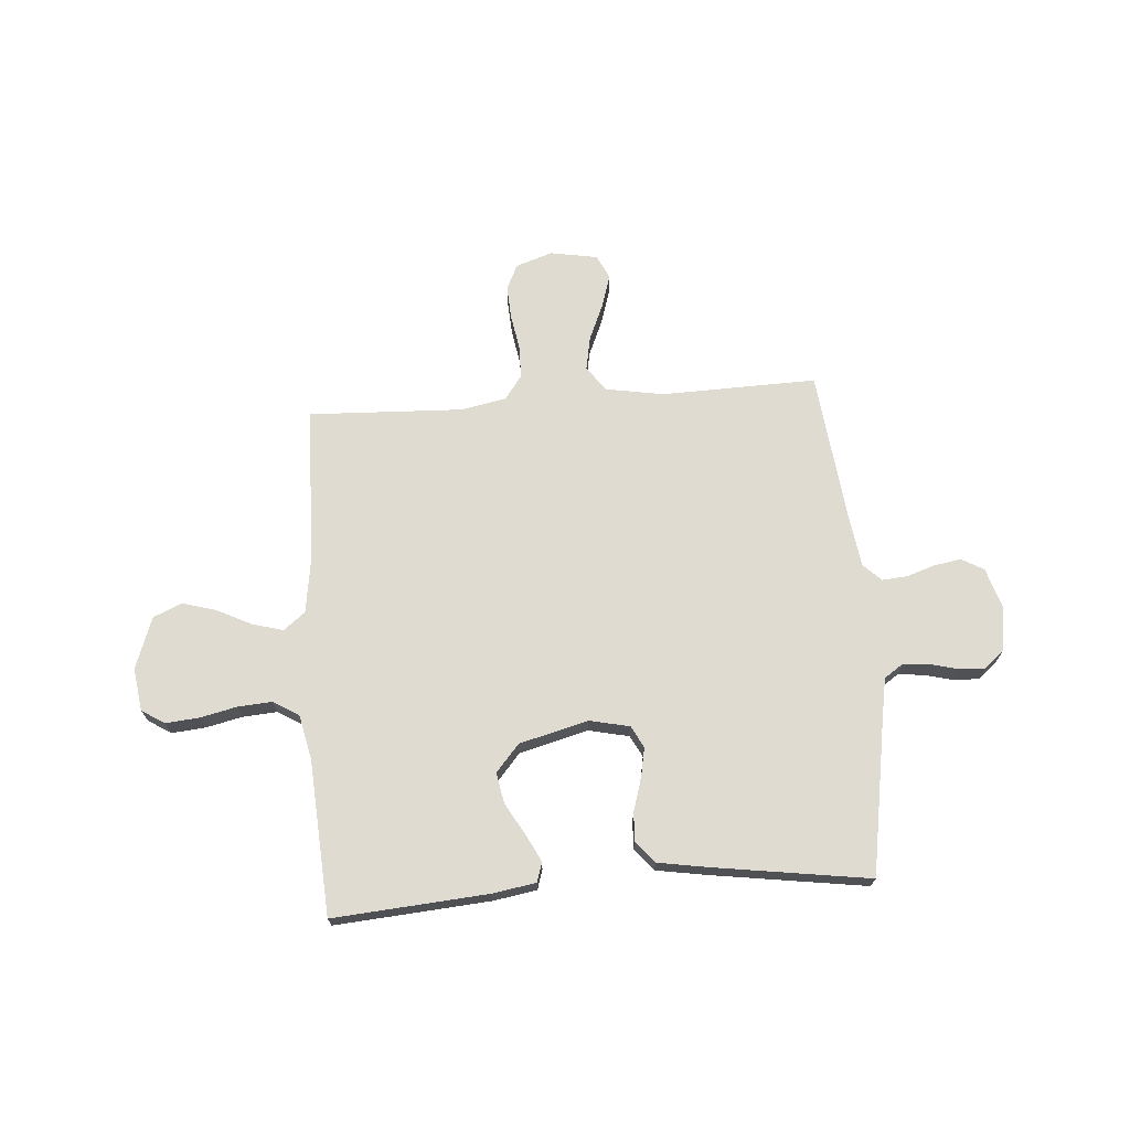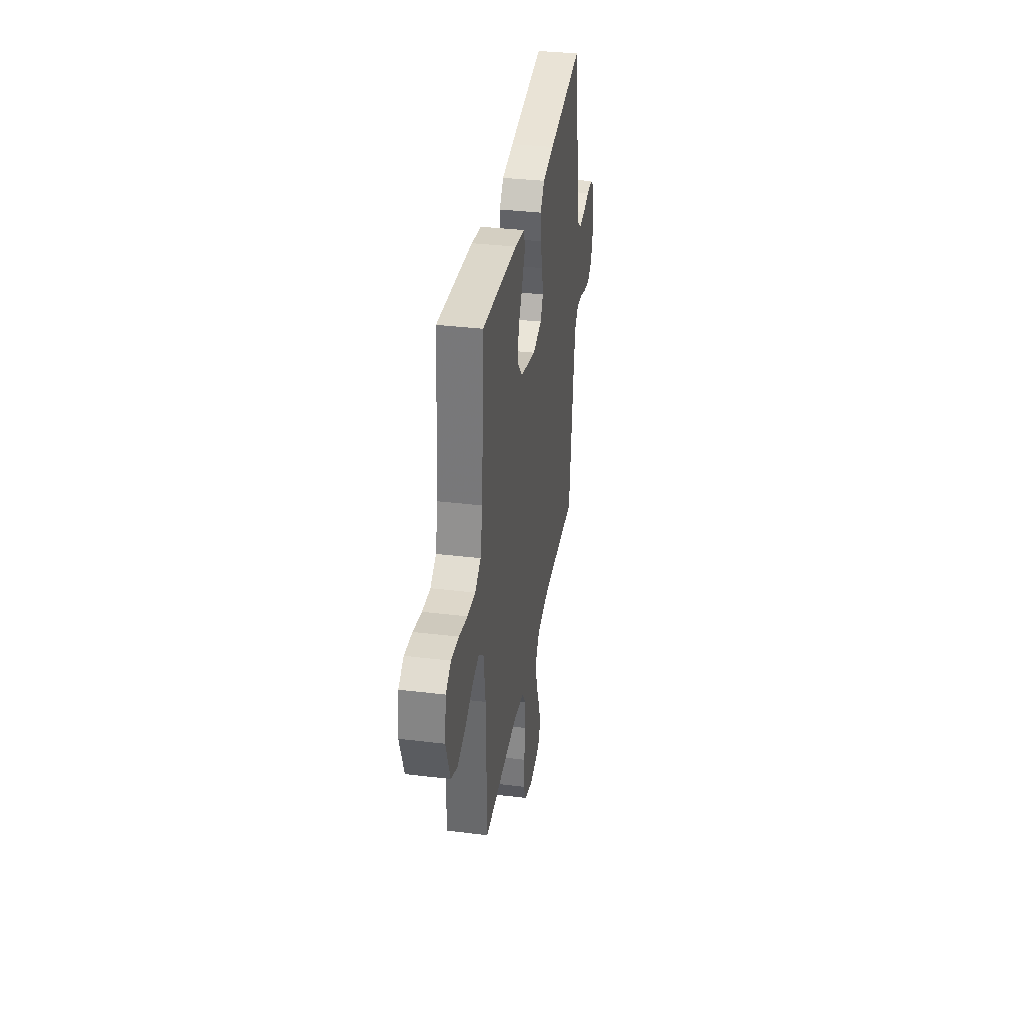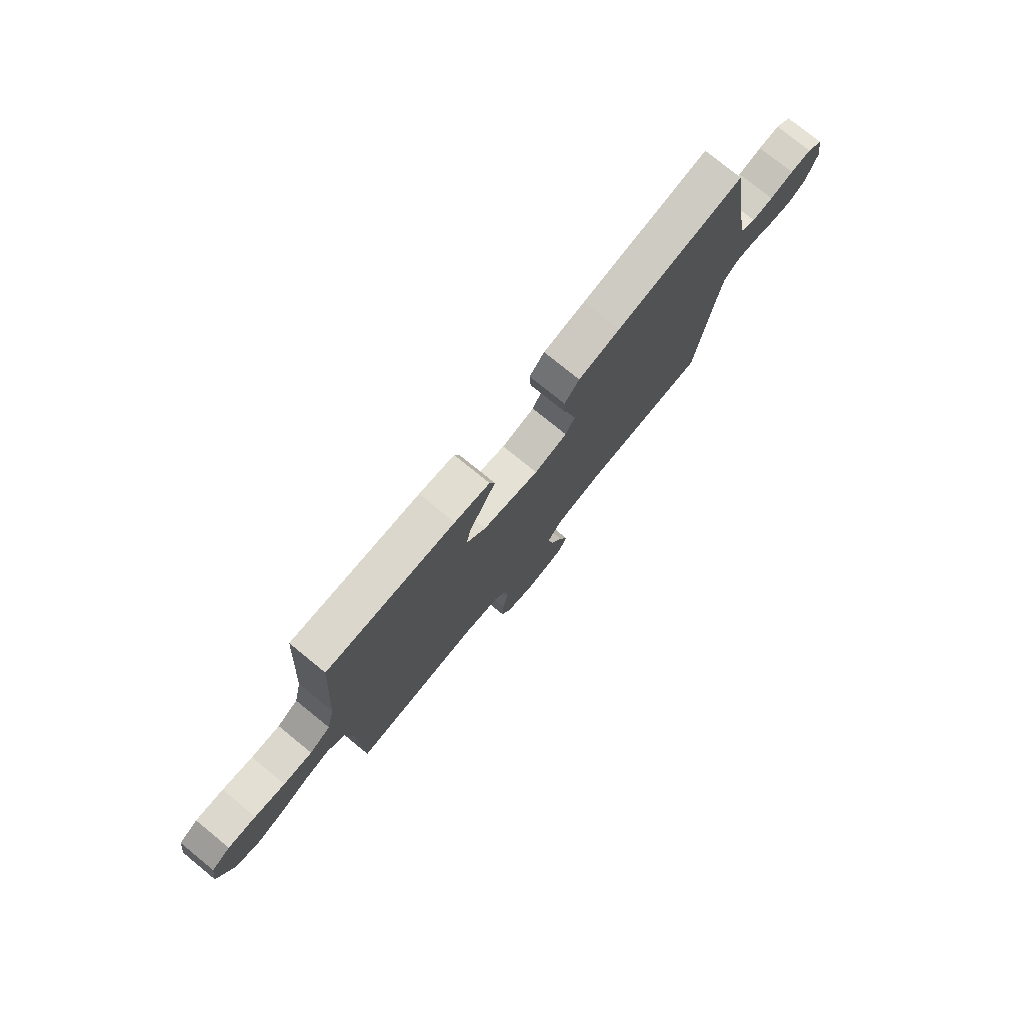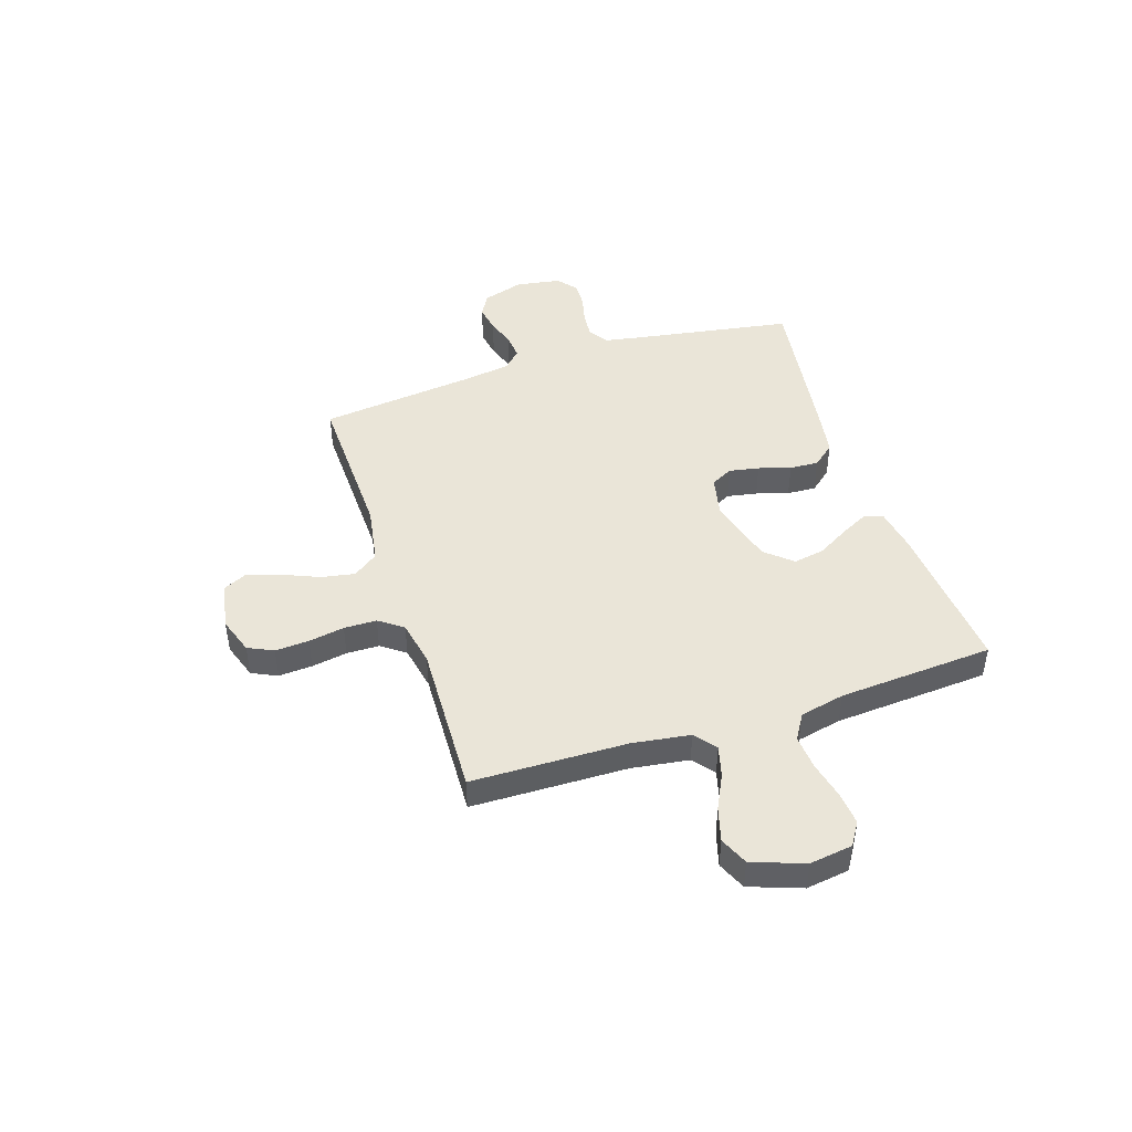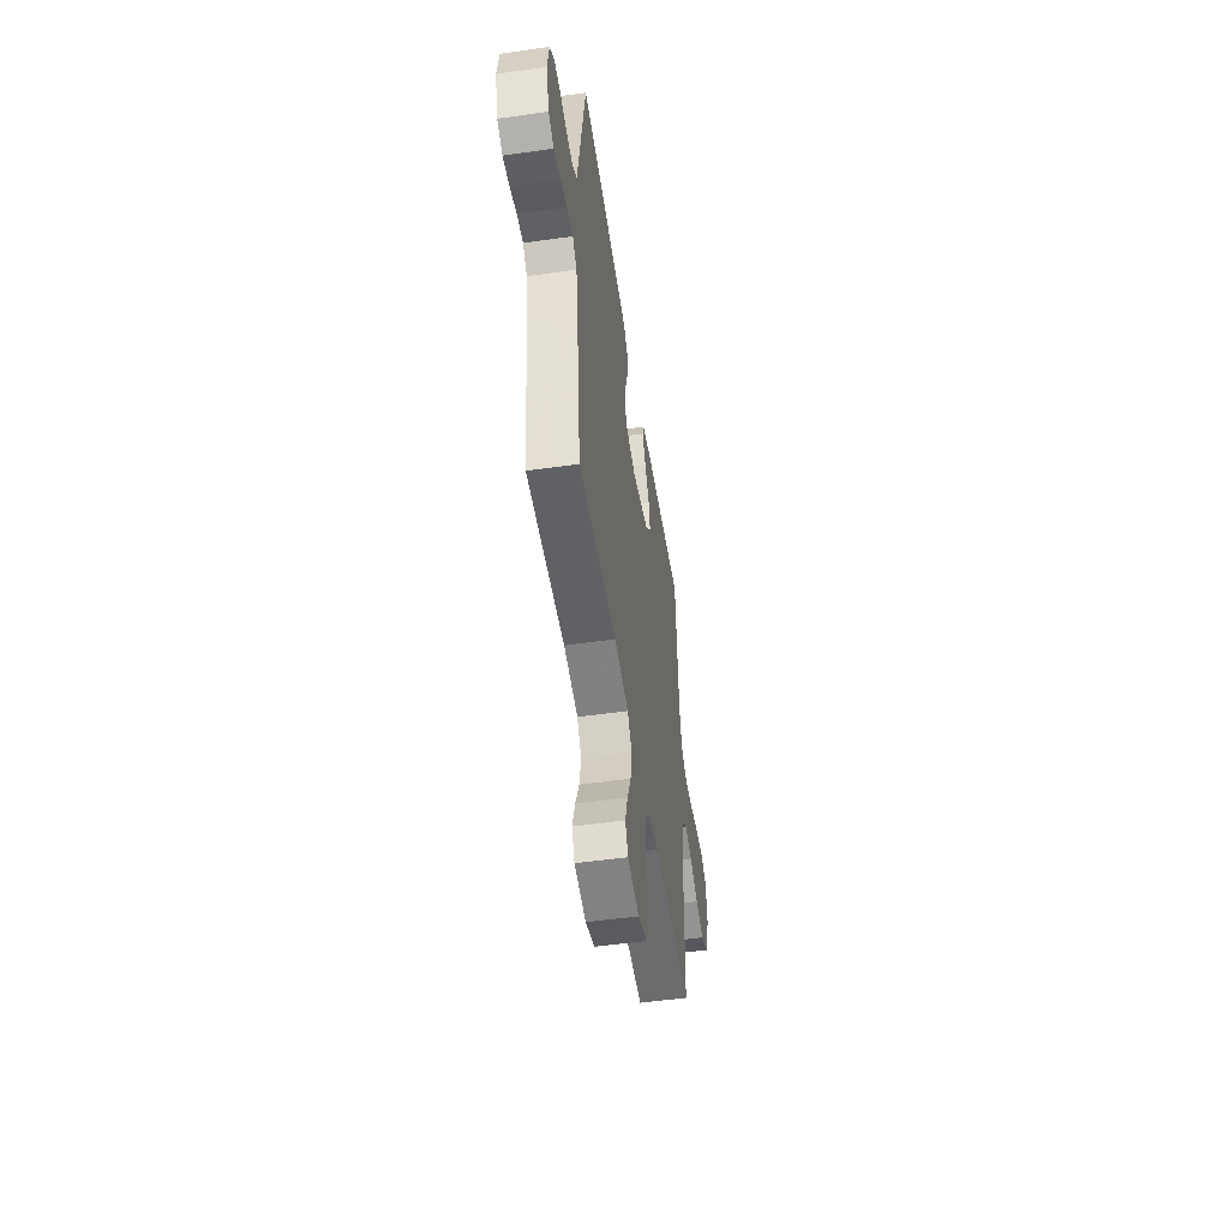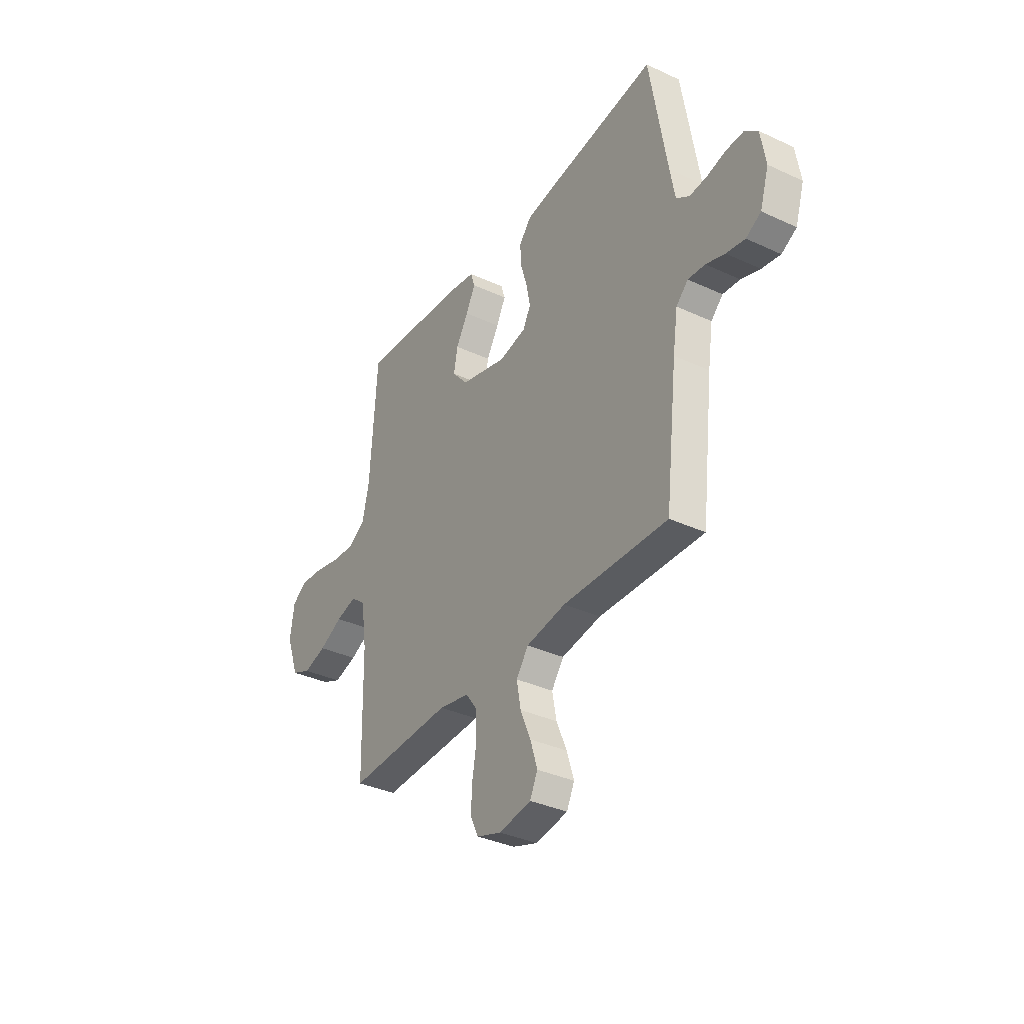
<metadata>
{"format":"obj","ext":"obj","renderer":"f3d","projection":"perspective","resolution":1024,"background":"white","views":[{"elev":70.2,"azim":-4.2,"up":"+Y"},{"elev":34.9,"azim":-80.8,"up":"+Z"},{"elev":77.1,"azim":-50.9,"up":"+Z"},{"elev":45.4,"azim":-108.1,"up":"+Y"},{"elev":-51.3,"azim":98.8,"up":"+Z"},{"elev":-35.3,"azim":58.4,"up":"+Z"}]}
</metadata>
<code>
v -0.5 0.07 0.5
v -0.2 0.07 0.476
v -0.117 0.07 0.462
v -0.105 0.07 0.424
v -0.132 0.07 0.371
v -0.167 0.07 0.311
v -0.178 0.07 0.251
v -0.133 0.07 0.199
v 0 0.07 0.164
v 0.078 0.07 0.181
v 0.1 0.07 0.223
v 0.089 0.07 0.281
v 0.07 0.07 0.343
v 0.067 0.07 0.399
v 0.102 0.07 0.441
v 0.2 0.07 0.457
v 0.5 0.07 0.5
v 0.55 0.07 0.2
v 0.564 0.07 0.122
v 0.601 0.07 0.097
v 0.651 0.07 0.101
v 0.706 0.07 0.115
v 0.756 0.07 0.117
v 0.793 0.07 0.086
v 0.807 0.07 0
v 0.782 0.07 -0.08
v 0.739 0.07 -0.104
v 0.686 0.07 -0.095
v 0.632 0.07 -0.077
v 0.583 0.07 -0.073
v 0.549 0.07 -0.106
v 0.535 0.07 -0.2
v 0.5 0.07 -0.5
v 0.2 0.07 -0.492
v 0.087 0.07 -0.511
v 0.052 0.07 -0.559
v 0.064 0.07 -0.624
v 0.094 0.07 -0.694
v 0.114 0.07 -0.759
v 0.092 0.07 -0.805
v 0 0.07 -0.821
v -0.071 0.07 -0.797
v -0.094 0.07 -0.748
v -0.09 0.07 -0.683
v -0.078 0.07 -0.614
v -0.079 0.07 -0.551
v -0.113 0.07 -0.505
v -0.2 0.07 -0.488
v -0.5 0.07 -0.5
v -0.506 0.07 -0.2
v -0.522 0.07 -0.089
v -0.564 0.07 -0.056
v -0.623 0.07 -0.072
v -0.69 0.07 -0.105
v -0.756 0.07 -0.124
v -0.811 0.07 -0.1
v -0.847 0.07 0
v -0.835 0.07 0.083
v -0.791 0.07 0.111
v -0.726 0.07 0.105
v -0.655 0.07 0.089
v -0.588 0.07 0.084
v -0.539 0.07 0.114
v -0.52 0.07 0.2
v -0.5 0 0.5
v -0.2 0 0.476
v -0.117 0 0.462
v -0.105 0 0.424
v -0.132 0 0.371
v -0.167 0 0.311
v -0.178 0 0.251
v -0.133 0 0.199
v 0 0 0.164
v 0.078 0 0.181
v 0.1 0 0.223
v 0.089 0 0.281
v 0.07 0 0.343
v 0.067 0 0.399
v 0.102 0 0.441
v 0.2 0 0.457
v 0.5 0 0.5
v 0.55 0 0.2
v 0.564 0 0.122
v 0.601 0 0.097
v 0.651 0 0.101
v 0.706 0 0.115
v 0.756 0 0.117
v 0.793 0 0.086
v 0.807 0 0
v 0.782 0 -0.08
v 0.739 0 -0.104
v 0.686 0 -0.095
v 0.632 0 -0.077
v 0.583 0 -0.073
v 0.549 0 -0.106
v 0.535 0 -0.2
v 0.5 0 -0.5
v 0.2 0 -0.492
v 0.087 0 -0.511
v 0.052 0 -0.559
v 0.064 0 -0.624
v 0.094 0 -0.694
v 0.114 0 -0.759
v 0.092 0 -0.805
v 0 0 -0.821
v -0.071 0 -0.797
v -0.094 0 -0.748
v -0.09 0 -0.683
v -0.078 0 -0.614
v -0.079 0 -0.551
v -0.113 0 -0.505
v -0.2 0 -0.488
v -0.5 0 -0.5
v -0.506 0 -0.2
v -0.522 0 -0.089
v -0.564 0 -0.056
v -0.623 0 -0.072
v -0.69 0 -0.105
v -0.756 0 -0.124
v -0.811 0 -0.1
v -0.847 0 0
v -0.835 0 0.083
v -0.791 0 0.111
v -0.726 0 0.105
v -0.655 0 0.089
v -0.588 0 0.084
v -0.539 0 0.114
v -0.52 0 0.2
f 59 60 61
f 58 59 61
f 57 58 61
f 56 57 61
f 55 56 61
f 54 55 61
f 53 54 61
f 52 53 61 62
f 51 52 62 63
f 48 49 50
f 51 63 64
f 50 51 64
f 48 50 64
f 47 48 64
f 43 44 45
f 42 43 45
f 41 42 45
f 40 41 45
f 39 40 45
f 38 39 45
f 37 38 45
f 36 37 45 46
f 47 64 1
f 46 47 1
f 36 46 1
f 35 36 1
f 27 28 29
f 26 27 29
f 25 26 29
f 24 25 29
f 23 24 29
f 22 23 29
f 21 22 29
f 20 21 29 30
f 19 20 30 31
f 16 17 18
f 15 16 18
f 14 15 18
f 13 14 18
f 12 13 18
f 19 31 32
f 18 19 32
f 12 18 32
f 11 12 32
f 4 5 6
f 3 4 6
f 2 3 6
f 1 2 6
f 1 6 7
f 1 7 8
f 35 1 8
f 34 35 8
f 32 33 34
f 11 32 34
f 10 11 34
f 34 8 9
f 9 10 34
f 125 124 123
f 125 123 122
f 125 122 121
f 125 121 120
f 125 120 119
f 125 119 118
f 125 118 117
f 126 125 117 116
f 127 126 116 115
f 114 113 112
f 128 127 115
f 128 115 114
f 128 114 112
f 128 112 111
f 109 108 107
f 109 107 106
f 109 106 105
f 109 105 104
f 109 104 103
f 109 103 102
f 109 102 101
f 110 109 101 100
f 65 128 111
f 65 111 110
f 65 110 100
f 65 100 99
f 93 92 91
f 93 91 90
f 93 90 89
f 93 89 88
f 93 88 87
f 93 87 86
f 93 86 85
f 94 93 85 84
f 95 94 84 83
f 82 81 80
f 82 80 79
f 82 79 78
f 82 78 77
f 82 77 76
f 96 95 83
f 96 83 82
f 96 82 76
f 96 76 75
f 70 69 68
f 70 68 67
f 70 67 66
f 70 66 65
f 71 70 65
f 72 71 65
f 72 65 99
f 72 99 98
f 98 97 96
f 98 96 75
f 98 75 74
f 73 72 98
f 98 74 73
f 1 65 66 2
f 2 66 67 3
f 3 67 68 4
f 4 68 69 5
f 5 69 70 6
f 6 70 71 7
f 7 71 72 8
f 8 72 73 9
f 9 73 74 10
f 10 74 75 11
f 11 75 76 12
f 12 76 77 13
f 13 77 78 14
f 14 78 79 15
f 15 79 80 16
f 16 80 81 17
f 17 81 82 18
f 18 82 83 19
f 19 83 84 20
f 20 84 85 21
f 21 85 86 22
f 22 86 87 23
f 23 87 88 24
f 24 88 89 25
f 25 89 90 26
f 26 90 91 27
f 27 91 92 28
f 28 92 93 29
f 29 93 94 30
f 30 94 95 31
f 31 95 96 32
f 32 96 97 33
f 33 97 98 34
f 34 98 99 35
f 35 99 100 36
f 36 100 101 37
f 37 101 102 38
f 38 102 103 39
f 39 103 104 40
f 40 104 105 41
f 41 105 106 42
f 42 106 107 43
f 43 107 108 44
f 44 108 109 45
f 45 109 110 46
f 46 110 111 47
f 47 111 112 48
f 48 112 113 49
f 49 113 114 50
f 50 114 115 51
f 51 115 116 52
f 52 116 117 53
f 53 117 118 54
f 54 118 119 55
f 55 119 120 56
f 56 120 121 57
f 57 121 122 58
f 58 122 123 59
f 59 123 124 60
f 60 124 125 61
f 61 125 126 62
f 62 126 127 63
f 63 127 128 64
f 64 128 65 1

</code>
